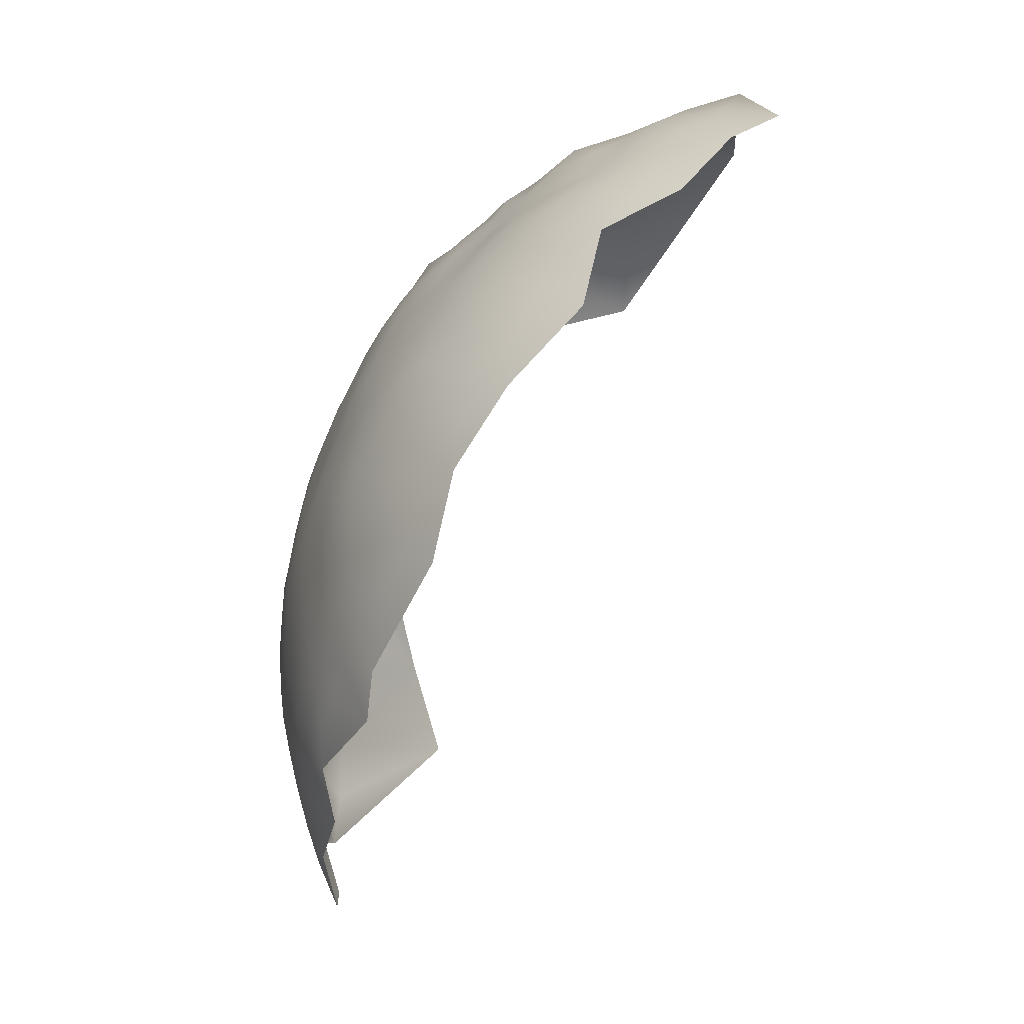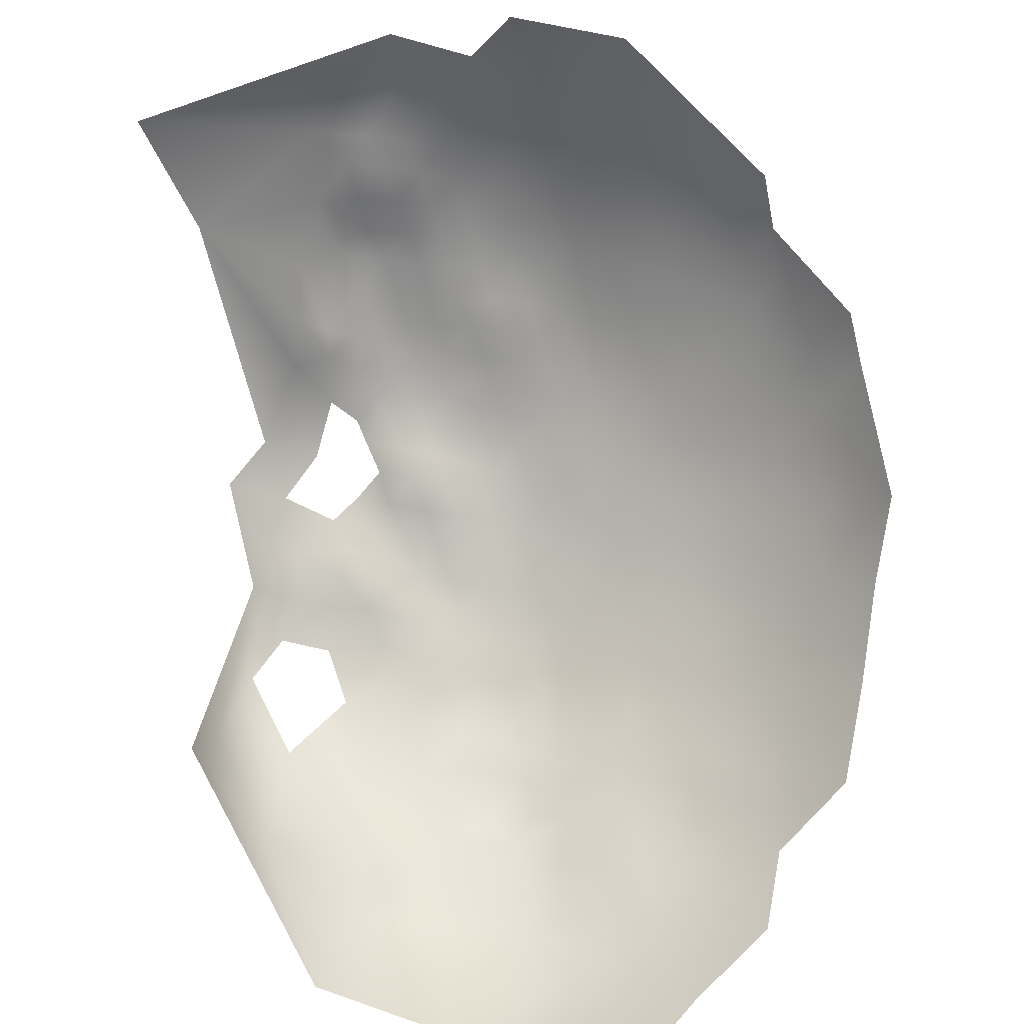
<metadata>
{"format":"obj","ext":"obj","renderer":"f3d","projection":"perspective","resolution":1024,"background":"white","views":[{"elev":25.1,"azim":101.5,"up":"+Y"},{"elev":-69.1,"azim":19.4,"up":"+Z"}]}
</metadata>
<code>
v -638.5 149.7 -138.8
v -638.7 153.6 -139
v -638.8 157.5 -139.4
v -642.9 156.2 -138.2
v -634.7 151.4 -139.2
v -634.7 155.3 -139.6
v -631.2 153.3 -139.5
v -630.8 157.2 -140.1
v -630.9 161.6 -140.5
v -631 165.7 -141
v -630.7 169.9 -141.9
v -634.6 167.8 -140.9
v -634.4 172 -141.8
v -634.3 175.9 -143.2
v -638 174.2 -141.8
v -638 170.1 -140.7
v -631 173.8 -143.1
v -638.1 165.8 -140.1
v -634.6 163.6 -140.4
v -626.9 167.9 -142.2
v -627.2 163.5 -141.2
v -627.2 159.2 -140.7
v -623.2 161.2 -141.9
v -623 165.5 -142.8
v -623.2 156.4 -141.4
v -619.2 158.7 -143.3
v -619.2 163.6 -144
v -618.9 168.4 -145.1
v -615.2 166 -146.2
v -614.7 170.2 -147.6
v -615.6 161.3 -145.2
v -611.4 163.5 -147.5
v -611.3 158.4 -146.8
v -607.4 160.7 -149.1
v -607.5 166.2 -150.3
v -607.3 155.5 -148.4
v -603.3 157.7 -151.2
v -603.3 162.8 -152.1
v -600.1 159.9 -153.8
v -602.8 151.8 -151.3
v -598.7 154.2 -154.2
v -611 153.1 -146.4
v -615 155.9 -144.8
v -614.9 150.7 -144.6
v -610.6 147.9 -146.7
v -606.7 150.1 -148.6
v -618.9 153.5 -143
v -603.2 167.9 -153.4
v -603.1 173.3 -155.2
v -602.8 178.4 -157.6
v -607 176.8 -153.9
v -606.7 181.6 -156.2
v -610.9 180 -152.9
v -610.8 175.2 -151.2
v -606.9 171.7 -152.2
v -610.5 184.5 -155.4
v -614.7 183 -152.3
v -614.5 187.4 -154.7
v -618.5 185.8 -152.1
v -618.5 181.5 -149.9
v -622.2 184.1 -149.9
v -622.3 179.8 -147.8
v -614.6 178.6 -150.5
v -618.4 177.1 -148.2
v -610.3 189 -158.4
v -606.2 185.8 -158.9
v -614.3 191.8 -157.8
v -618.4 190.2 -154.6
v -598.7 169.5 -157.4
v -598.9 174.9 -159.2
v -593.3 164.9 -161.5
v -594 171.3 -162.1
v -622.2 188.6 -152.2
v -626 182.5 -147.9
v -622.2 175.6 -146.1
v -626 178.3 -146.1
v -614.5 174.2 -149
v -602.2 182.8 -160.3
v -599.2 163.7 -155.5
v -618.2 194.5 -157.6
v -622.2 192.9 -154.7
v -611.3 167.7 -148.6
v -605.9 190.1 -162.1
v -610.1 193.7 -161.8
v -609.9 198.4 -165.8
v -614.6 197.4 -161.7
v -605.5 194.5 -166
v -597.8 147.3 -155.7
v -625.9 186.9 -150.2
v -625.9 191.1 -152.5
v -625.8 195 -155
v -629.7 193.5 -152.9
v -629.7 189.6 -150.4
v -626.4 173.5 -144.2
v -618.4 172.9 -146.7
v -622.4 170.9 -144.5
v -610.7 171 -149.9
v -603.1 145.7 -151.4
v -606.6 141 -149.7
v -602.5 138.7 -152.6
v -618.1 201.2 -163.3
v -614 201.5 -165.9
v -601.1 190 -166.3
v -629.6 185.4 -148.4
v -621.9 197 -157.8
v -605.6 199 -170.2
v -600.5 195 -170.7
v -633.3 187.9 -148.7
v -633.3 183.7 -146.8
v -629.7 181.3 -146.6
v -629.6 197.1 -155.5
v -633.5 192 -150.9
v -633.5 195.7 -153.5
v -618.9 148.3 -143
v -614.9 145.3 -145
v -610.5 203.2 -170.6
v -622.8 151.1 -141.4
v -626.9 153.6 -140.4
v -626.5 148.5 -140.5
v -622.7 146.2 -141.6
v -630.5 146.1 -139.6
v -626.5 143.9 -140.7
v -622.4 141.2 -142.4
v -618.8 143.7 -143.5
v -637.1 190.3 -149.5
v -637.3 194.2 -151.6
v -641 196.3 -152.2
v -640.9 192.6 -150.1
v -637.3 197.8 -154.1
v -595.4 185.4 -169.2
v -606.8 145.3 -149
v -610.8 142.4 -147.3
v -598.2 179.6 -162.2
v -633.6 199.3 -156.2
v -633.5 202.9 -159.3
v -637.3 201.3 -157.2
v -629.8 200.9 -158.4
v -625.7 198.7 -158
v -621.9 200.7 -161
v -618.4 198.3 -160.4
v -626.5 139.3 -141.1
v -630.5 141.7 -139.9
v -630.3 136.7 -140.6
v -626.2 134.3 -142.1
v -622.1 136.5 -143.2
v -630.2 131.6 -142.2
v -625.9 129.2 -143.9
v -621.9 131.9 -144.3
v -637 186 -147.2
v -598.6 184.4 -164.7
v -621.8 204.3 -164.6
v -621.5 208 -168.7
v -621.1 211.4 -173.5
v -625.3 210.6 -170.4
v -625.7 207.1 -165.8
v -617.1 204.7 -167.5
v -616.6 208.3 -172.2
v -625.9 203.1 -161.8
v -630.1 205.6 -162.9
v -616.4 211.9 -177.6
v -611.7 208.2 -176.2
v -610.9 212.1 -183.6
v -605.4 203.9 -176
v -641.5 176.2 -142.2
v -641.3 179.9 -143.7
v -644.8 178 -143.3
v -645.1 174.3 -141.5
v -641.6 172.4 -140.8
v -641.3 168.2 -140
v -645 170.4 -140.2
v -637.9 178 -143.2
v -617.1 139.1 -144.9
v -602.1 186.6 -162.7
v -611.4 136.7 -147.9
v -634.3 139.2 -139.6
v -634.3 143.8 -139.1
v -633.9 205.9 -162.3
v -637.4 204.7 -160.4
v -630.4 177.4 -144.8
v -640.9 188.5 -147.8
v -629.5 209.4 -167.2
v -629.2 212.6 -171.3
v -629.4 215.7 -175.1
v -633.3 215.1 -172.9
v -633.3 211.8 -168.7
v -633.5 208.4 -165
v -632.6 218 -177.6
v -637.1 216.9 -175.5
v -637.2 213.8 -170.8
v -641.1 183.8 -145.4
v -644.7 181.8 -144.5
v -637.6 181.8 -145
v -637.2 207.6 -164
v -634.3 179.9 -144.9
v -641.1 199.9 -155
v -620.9 214.6 -178.7
v -620.9 218 -184
v -626.2 217.6 -180.1
v -616.4 214.3 -182.1
v -634.5 159.4 -140.3
v -648.1 179.8 -144.3
v -644.6 185.8 -146.1
v -648 183.7 -145.8
v -634 134.2 -140.9
v -637 210.6 -166.9
v -640.7 212.2 -168.6
v -640.8 209.2 -165.1
v -641 164.2 -139.4
v -644.6 165.5 -139.4
v -625.5 213.8 -174.5
v -638.4 161.7 -139.5
v -641.5 206.5 -161.5
v -641.4 203.5 -158.1
v -644.6 190.6 -148.5
v -644.9 201.7 -156.1
v -644.7 198.2 -153.3
v -644.4 194.4 -150.7
v -648 196 -151.9
v -648 192.5 -149.5
v -648 188.6 -147.6
v -626.4 124.4 -145.6
v -631 126.7 -143.6
v -620.3 127.2 -146.4
v -620.3 120.8 -149.2
v -615.4 125.3 -149.1
v -613.6 130.1 -148.5
v -607.6 135 -150.4
v -648.3 175.9 -143
v -648.4 172 -141.4
v -651.5 186.7 -147.1
v -651.5 190.5 -148.7
v -638 141.5 -139.2
v -638.1 145.8 -138.8
v -642.1 148.3 -138.2
v -642 144.1 -138.5
v -634.2 147.7 -139
v -617.5 133 -146
v -644.9 205.1 -159.6
v -648.4 199.8 -154.6
v -641.7 214.9 -172.1
v -648.3 203.2 -157.7
v -644.8 210.7 -166.3
v -645 207.9 -162.8
v -642.3 152.5 -138.2
v -646.2 150.8 -137.5
v -645.9 146.3 -137.6
v -630.7 220.4 -183.1
v -625.7 220.4 -186.4
v -637.9 136.7 -140.2
v -650 153 -137.3
v -649.9 157.2 -137.5
v -653.1 154.6 -138.3
v -653.2 150.5 -138.3
v -649.9 148.7 -137.5
v -646.4 155.1 -137.5
v -646.4 159.9 -137.8
v -651.8 182.1 -145.1
v -608.2 127.2 -152.5
v -651.4 194 -150.8
v -651.6 197.5 -153
v -631.6 122.6 -144.4
v -642.3 160.5 -138.7
v -654.7 195.3 -152.6
v -654.4 191.8 -150.8
v -641.7 139.3 -139.8
v -636 222.5 -186.3
v -630.5 222.7 -189.4
v -630.3 149.9 -139.6
v -656.9 155.6 -139.3
v -654.2 158.8 -138.3
v -652.2 201.3 -155.5
v -651.8 177.8 -144
v -636.8 219.7 -180.2
v -650.2 161 -137.8
v -648.5 206.4 -161.1
v -646.7 142 -137.8
v -649.9 144.6 -137.3
v -649.1 138.8 -139
v -655.5 180.1 -144.2
v -649.1 164.2 -138.4
v -648.8 168 -139.8
v -652.4 169.5 -141
v -652.9 166.2 -139.1
v -656.5 168.2 -139.4
v -656 171.7 -141.3
v -656 175.7 -142.9
v -660 174.1 -141.1
v -653 146.3 -138.8
v -641.6 218.1 -176.9
v -634.5 129.5 -141.9
v -638.3 132.1 -140.8
v -639.1 128 -140.9
v -648.8 209.1 -164.6
v -655 188.5 -148.1
v -657.7 189.5 -150.2
v -655.2 184.5 -146.2
v -651.9 173.1 -143.3
v -653.6 163 -138.3
v -656.7 165 -138.7
v -651.5 204.5 -159.7
v -655 198.8 -154.6
v -641.1 221.1 -182.4
v -642.1 223.3 -186
v -646.1 222 -183.3
v -646.4 219.9 -179
v -651.5 141.5 -139.1
v -635.8 224.6 -192.7
v -624.5 222.3 -192.8
v -636.2 124.2 -142.6
v -649 211.9 -167.1
v -645.3 213.3 -169.8
v -641.5 125.6 -141.1
v -642.6 130.1 -140.4
v -657.5 196.4 -153.9
v -658.7 193.5 -152.4
v -642.1 134.9 -140.2
v -658.9 161.5 -139
v -659.3 177.7 -143.8
v -658.7 181.6 -145.8
v -663.7 175.4 -142.9
v -656.1 148.5 -139.7
v -646.1 137.5 -139.3
v -652 207.7 -163.1
v -652.5 210.6 -166
v -656.3 208.8 -165.2
v -655.3 205.9 -162.1
v -661.3 182.5 -147.6
v -662.5 179.4 -145.3
v -658.5 185.3 -147.7
v -662.4 186.2 -149
v -664.6 181.4 -147.5
v -647.8 127.3 -142.2
v -645.9 132.7 -140.3
v -650.9 136 -140.4
v -650.2 131.3 -141.7
v -646.5 216.7 -173.3
v -655.4 202.6 -158.3
v -656 152 -139.5
v -658.3 149.1 -142.1
v -641.7 225 -190.9
v -634.7 118.8 -144.5
v -661.3 155 -140.4
v -652.5 213.5 -170.2
v -634.8 225.9 -197.2
v -647.7 224 -187
v -641 226.3 -196
v -640.6 227.3 -202.4
v -660.2 199.1 -156.3
v -651.8 218.2 -175.3
v -663.1 167.4 -140
v -642.1 122 -143.4
v -655.3 210.9 -168.3
v -647.8 226.1 -195.3
v -662.6 190.7 -150.1
v -655.8 143 -141.2
v -679.1 188.7 -153.3
v -668.6 195.2 -154.8
v -668.6 200.9 -160.8
v -669 206.7 -169.2
v -661.8 205.1 -162.8
v -661 210.1 -170
v -676.4 196.7 -161.2
v -668.9 211.2 -175.5
v -669.2 189.4 -150.4
v -661.2 215.6 -176.2
v -668.4 215.3 -178.6
v -674.3 186.3 -150.1
v -675.3 178.5 -149.1
v -668.5 177.6 -145.6
v -668.9 184 -148
v -673.4 173.2 -146
v -668.3 170.4 -143.4
v -673.7 165.3 -146.2
v -668.4 162.9 -141.5
v -661.7 220 -186
v -660 224.7 -195.5
v -652.8 220.6 -182
v -653.7 223.9 -189.3
v -676.2 211.8 -193.5
v -679 199.8 -178.2
v -683 185.2 -177.5
v -664.2 132.4 -149.3
v -665.6 117.3 -152.6
v -682.8 189.7 -164.9
f 327 319 329
f 202 203 191
f 243 238 212
f 201 191 203
f 259 263 264
f 259 260 263
f 165 166 164
f 228 229 167
f 263 314 315
f 330 327 329
f 167 229 170
f 167 170 168
f 211 18 208
f 263 260 301
f 192 171 194
f 231 230 220
f 315 295 264
f 315 264 263
f 191 166 165
f 253 288 254
f 251 256 274
f 201 166 191
f 219 220 214
f 168 15 164
f 190 202 191
f 190 191 165
f 259 264 231
f 255 251 250
f 219 217 218
f 228 201 272
f 205 207 193
f 167 168 164
f 167 164 166
f 214 217 219
f 283 281 282
f 171 164 15
f 171 165 164
f 228 167 166
f 228 166 201
f 259 218 260
f 259 219 218
f 216 215 239
f 10 9 21
f 234 246 235
f 128 127 217
f 13 16 12
f 7 6 5
f 12 10 11
f 12 11 13
f 19 9 10
f 8 9 200
f 294 230 231
f 13 15 16
f 208 18 169
f 208 169 209
f 17 14 13
f 17 13 11
f 236 233 176
f 22 21 9
f 22 9 8
f 12 19 10
f 12 18 19
f 253 250 252
f 251 252 250
f 19 200 9
f 211 208 262
f 5 2 1
f 192 165 171
f 192 190 165
f 250 253 254
f 113 134 129
f 212 238 213
f 16 168 169
f 16 15 168
f 126 127 128
f 149 109 108
f 194 171 14
f 104 109 110
f 112 126 125
f 324 293 310
f 324 323 293
f 328 327 331
f 328 319 327
f 232 176 233
f 283 280 281
f 215 216 195
f 318 319 328
f 121 236 176
f 18 16 169
f 18 12 16
f 283 299 298
f 283 284 299
f 243 275 238
f 252 338 253
f 252 269 338
f 219 259 231
f 219 231 220
f 10 20 11
f 10 21 20
f 6 2 5
f 195 216 127
f 8 200 6
f 8 6 7
f 334 322 278
f 257 272 201
f 255 256 251
f 14 171 15
f 14 15 13
f 14 17 179
f 177 186 193
f 296 230 294
f 253 338 321
f 211 19 18
f 108 109 104
f 250 245 255
f 250 254 245
f 81 91 90
f 318 286 279
f 318 279 319
f 239 215 241
f 321 288 253
f 175 176 232
f 122 120 119
f 323 325 326
f 323 324 325
f 75 62 76
f 128 125 126
f 169 168 170
f 129 127 126
f 129 195 127
f 128 217 214
f 128 214 180
f 242 293 243
f 186 205 193
f 92 111 113
f 275 300 241
f 275 241 238
f 316 249 265
f 257 201 203
f 142 121 176
f 135 177 178
f 30 77 95
f 178 136 135
f 74 104 110
f 62 74 76
f 135 134 137
f 135 136 134
f 352 325 324
f 92 113 112
f 92 112 93
f 142 176 175
f 134 113 111
f 134 111 137
f 210 182 154
f 93 90 92
f 236 121 268
f 146 204 290
f 311 206 240
f 209 169 170
f 206 207 205
f 113 129 126
f 113 126 112
f 3 2 6
f 252 270 269
f 339 321 338
f 301 314 263
f 92 91 111
f 92 90 91
f 301 348 314
f 284 282 285
f 284 283 282
f 3 211 262
f 275 293 323
f 275 243 293
f 96 75 94
f 254 288 277
f 272 257 279
f 244 1 2
f 244 234 1
f 64 62 75
f 64 60 62
f 93 108 104
f 93 104 89
f 138 111 91
f 61 62 60
f 122 142 141
f 89 73 90
f 89 90 93
f 296 329 319
f 180 125 128
f 53 57 63
f 4 3 262
f 76 94 75
f 97 30 82
f 159 186 177
f 129 134 136
f 76 74 110
f 76 110 179
f 170 229 281
f 95 64 75
f 136 195 129
f 264 295 294
f 264 294 231
f 95 96 28
f 95 75 96
f 25 23 22
f 120 117 119
f 323 300 275
f 216 218 217
f 216 217 127
f 260 271 301
f 260 239 271
f 63 57 60
f 63 60 64
f 194 14 179
f 112 125 108
f 112 108 93
f 140 101 139
f 121 119 268
f 23 21 22
f 4 256 255
f 4 262 256
f 137 111 138
f 213 215 195
f 24 21 23
f 24 20 21
f 114 117 120
f 234 233 1
f 234 235 233
f 316 291 249
f 285 282 297
f 118 119 117
f 59 61 60
f 59 60 57
f 316 333 313
f 204 249 291
f 298 280 283
f 298 274 280
f 291 313 292
f 291 316 313
f 58 59 57
f 27 31 29
f 240 206 189
f 151 158 139
f 324 310 343
f 324 343 352
f 77 64 95
f 77 63 64
f 290 204 291
f 355 288 321
f 27 26 31
f 61 74 62
f 234 245 246
f 234 244 245
f 318 287 286
f 122 119 121
f 122 121 142
f 178 177 193
f 140 139 105
f 27 29 28
f 239 218 216
f 239 260 218
f 149 108 125
f 118 7 268
f 118 268 119
f 44 42 43
f 44 43 47
f 73 81 90
f 73 68 81
f 235 232 233
f 332 313 333
f 332 333 335
f 178 212 213
f 318 328 320
f 318 320 287
f 80 81 68
f 97 54 77
f 97 77 30
f 73 89 61
f 73 61 59
f 246 277 276
f 242 310 293
f 209 170 281
f 209 281 280
f 312 292 313
f 312 313 332
f 249 232 265
f 249 175 232
f 336 311 240
f 142 175 143
f 142 143 141
f 136 178 213
f 136 213 195
f 276 235 246
f 144 141 143
f 59 68 73
f 59 58 68
f 236 5 1
f 236 1 233
f 294 329 296
f 187 273 188
f 182 185 181
f 183 182 210
f 255 244 4
f 255 245 244
f 149 125 180
f 101 151 139
f 32 33 34
f 86 101 140
f 282 281 229
f 282 229 297
f 268 7 5
f 268 5 236
f 222 146 290
f 36 34 33
f 27 24 23
f 27 23 26
f 243 212 207
f 243 207 242
f 297 229 228
f 140 105 80
f 184 189 185
f 3 6 200
f 26 23 25
f 123 122 141
f 334 335 333
f 186 185 205
f 186 181 185
f 300 323 326
f 55 54 97
f 152 155 151
f 67 80 68
f 67 68 58
f 337 301 271
f 211 3 200
f 211 200 19
f 288 306 277
f 288 355 306
f 285 286 287
f 123 120 122
f 89 104 74
f 89 74 61
f 276 278 322
f 242 207 206
f 242 206 311
f 114 47 117
f 114 44 47
f 42 36 33
f 42 33 43
f 4 244 2
f 4 2 3
f 51 54 55
f 322 334 333
f 322 333 316
f 190 192 149
f 256 280 274
f 37 34 36
f 54 51 53
f 153 210 154
f 158 155 159
f 158 151 155
f 32 29 31
f 105 81 80
f 272 279 286
f 54 63 77
f 54 53 63
f 296 279 257
f 296 319 279
f 30 95 28
f 30 28 29
f 317 270 298
f 317 298 299
f 49 51 55
f 35 82 32
f 35 32 34
f 105 138 91
f 105 91 81
f 246 245 254
f 246 254 277
f 205 189 206
f 205 185 189
f 159 181 186
f 159 155 181
f 192 194 109
f 192 109 149
f 26 47 43
f 317 269 270
f 317 342 269
f 322 316 265
f 304 302 303
f 38 34 37
f 38 35 34
f 48 35 38
f 25 118 117
f 56 58 57
f 56 57 53
f 215 238 241
f 215 213 238
f 337 300 326
f 46 42 45
f 46 36 42
f 45 44 115
f 45 42 44
f 251 270 252
f 66 56 52
f 66 65 56
f 146 143 204
f 146 144 143
f 83 65 66
f 297 228 272
f 257 230 296
f 257 203 230
f 204 143 175
f 204 175 249
f 156 152 151
f 139 138 105
f 182 184 185
f 182 183 184
f 309 351 341
f 115 114 124
f 115 44 114
f 131 132 99
f 147 144 146
f 132 45 115
f 235 265 232
f 52 56 53
f 52 53 51
f 84 65 83
f 270 274 298
f 270 251 274
f 82 29 32
f 82 30 29
f 49 55 48
f 145 123 141
f 145 141 144
f 33 32 31
f 311 310 242
f 184 183 187
f 184 187 188
f 28 24 27
f 315 354 295
f 172 123 145
f 172 124 123
f 190 180 202
f 190 149 180
f 124 114 120
f 124 120 123
f 220 230 203
f 220 203 202
f 273 289 188
f 79 38 39
f 31 26 43
f 31 43 33
f 222 261 221
f 154 182 181
f 118 8 7
f 194 110 109
f 194 179 110
f 295 354 330
f 290 291 292
f 47 25 117
f 47 26 25
f 212 178 193
f 212 193 207
f 297 286 285
f 297 272 286
f 50 52 51
f 50 51 49
f 131 46 45
f 131 45 132
f 227 100 99
f 271 239 241
f 337 348 301
f 148 145 144
f 148 144 147
f 156 101 102
f 156 151 101
f 295 329 294
f 295 330 329
f 159 177 135
f 189 184 188
f 39 38 37
f 157 152 156
f 214 220 202
f 214 202 180
f 196 153 160
f 78 66 52
f 78 52 50
f 223 148 147
f 65 67 58
f 65 58 56
f 99 132 174
f 99 174 227
f 69 49 48
f 79 69 48
f 79 48 38
f 300 271 241
f 300 337 271
f 85 86 84
f 153 154 152
f 153 152 157
f 309 312 351
f 309 292 312
f 35 97 82
f 154 155 152
f 154 181 155
f 87 84 83
f 87 85 84
f 276 277 306
f 276 306 278
f 102 101 86
f 102 86 85
f 118 25 22
f 118 22 8
f 147 222 221
f 147 146 222
f 84 67 65
f 35 48 55
f 35 55 97
f 262 208 209
f 336 240 289
f 309 341 261
f 309 261 222
f 94 76 179
f 94 179 17
f 334 278 306
f 247 267 266
f 173 66 78
f 173 83 66
f 160 153 157
f 197 198 196
f 223 147 221
f 96 24 28
f 309 290 292
f 309 222 290
f 345 304 303
f 266 303 302
f 98 131 99
f 367 370 364
f 331 327 330
f 158 138 139
f 158 137 138
f 40 36 46
f 40 37 36
f 116 102 85
f 96 20 24
f 305 302 304
f 248 267 247
f 369 328 331
f 369 320 328
f 223 237 148
f 86 140 80
f 196 210 153
f 94 20 96
f 41 37 40
f 41 39 37
f 161 160 157
f 355 321 339
f 133 50 70
f 133 78 50
f 225 223 224
f 98 99 100
f 70 50 49
f 70 49 69
f 266 302 273
f 103 83 173
f 103 87 83
f 94 17 11
f 94 11 20
f 150 78 133
f 150 173 78
f 339 338 269
f 209 280 256
f 209 256 262
f 308 267 248
f 107 87 103
f 107 106 87
f 237 145 148
f 237 172 145
f 336 289 305
f 305 349 336
f 377 305 304
f 106 116 85
f 106 85 87
f 159 137 158
f 159 135 137
f 163 116 106
f 199 196 160
f 199 197 196
f 72 70 69
f 289 302 305
f 289 273 302
f 98 46 131
f 98 40 46
f 377 304 345
f 311 336 343
f 311 343 310
f 198 210 196
f 198 183 210
f 223 226 237
f 223 225 226
f 276 265 235
f 276 322 265
f 248 198 197
f 248 247 198
f 315 314 348
f 86 67 84
f 86 80 67
f 374 350 372
f 374 372 373
f 370 331 330
f 240 189 188
f 240 188 289
f 366 363 365
f 349 343 336
f 377 349 305
f 368 371 369
f 369 331 370
f 198 247 187
f 198 187 183
f 369 372 320
f 172 115 124
f 247 266 273
f 247 273 187
f 371 372 369
f 307 344 346
f 307 346 340
f 361 365 363
f 347 346 344
f 224 223 221
f 307 266 267
f 258 226 225
f 174 237 226
f 361 325 352
f 174 172 237
f 150 103 173
f 360 326 325
f 130 103 150
f 345 303 340
f 88 40 98
f 88 41 40
f 361 363 359
f 378 377 345
f 371 373 372
f 116 156 102
f 161 116 163
f 362 357 358
f 364 370 330
f 364 330 354
f 71 72 69
f 71 69 79
f 162 199 160
f 162 160 161
f 132 172 174
f 132 115 172
f 266 340 303
f 266 307 340
f 359 358 360
f 353 340 346
f 347 353 346
f 351 312 332
f 375 377 378
f 72 133 70
f 116 157 156
f 116 161 157
f 130 150 133
f 368 370 367
f 368 369 370
f 360 337 326
f 226 258 227
f 226 227 174
f 361 360 325
f 361 359 360
f 360 348 337
f 361 352 343
f 376 375 378
f 221 261 341
f 344 307 267
f 41 79 39
f 88 98 100
f 334 306 355
f 308 248 197
f 374 317 350
f 374 342 317
f 130 107 103
f 357 364 354
f 163 106 107
f 162 197 199
f 368 367 356
f 353 345 340
f 353 378 345
f 308 344 267
f 358 348 360
f 358 357 348
f 365 375 366
f 376 378 353
f 162 161 163
f 357 354 315
f 357 315 348
f 365 361 343
f 365 343 349
f 258 100 227
f 365 377 375
f 365 349 377
f 368 373 371
f 258 225 224
f 71 79 41
f 362 358 359
f 366 359 363
f 384 356 362
f 130 133 72
f 382 334 355
f 382 335 334
f 379 366 375
f 382 355 339
f 380 381 384
f 376 353 347
f 379 375 376
f 382 332 335
f 379 380 363
f 384 368 356
f 380 384 362
f 380 362 359
f 383 332 382
f 383 351 332
f 381 368 384
f 379 381 380
f 382 342 374
f 383 341 351
f 363 366 379
f 359 363 380
f 363 359 366
f 342 339 269
f 342 382 339

</code>
